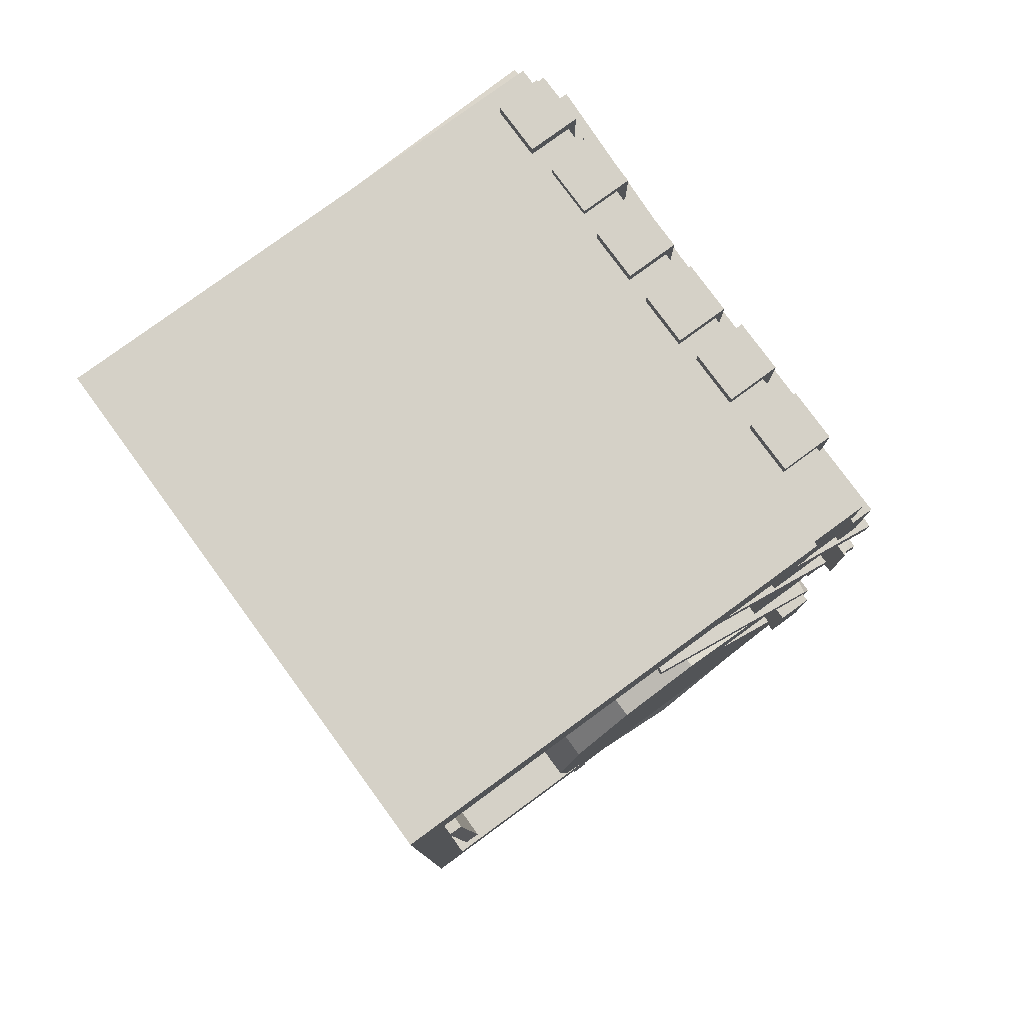
<metadata>
{"format":"obj","ext":"obj","renderer":"f3d","projection":"perspective","resolution":1024,"background":"white","views":[{"elev":79.0,"azim":-36.2,"up":"+Z"}]}
</metadata>
<code>
o building_short_mesh1726704167
v -0.1777 -0.683 -0.139
v 0.02732 -0.683 -0.206
v 0.02732 0.557 -0.206
v -0.1777 0.557 -0.139
v 0.1774 -0.683 -0.389
v 0.1774 0.557 -0.389
v 0.2927 -0.683 -0.6451
v 0.2927 0.557 -0.6451
v 0.2655 -0.683 -0.9178
v 0.2655 0.557 -0.9178
v 0.05506 -0.683 -1.095
v 0.05506 0.557 -1.095
v -0.1877 -0.693 -1.149
v -0.1877 0.547 -1.149
v -0.4044 -0.683 -1.09
v -0.4044 0.557 -1.09
v -0.5545 -0.683 -0.9069
v -0.5545 0.557 -0.9069
v -0.5877 -0.683 -0.639
v -0.5877 0.557 -0.639
v -0.5328 -0.683 -0.389
v -0.5328 0.557 -0.389
v -0.3827 -0.683 -0.206
v -0.3827 0.557 -0.206
v 0.2023 0.447 0.03096
v 0.1723 0.447 0.03096
v 0.1723 0.417 0.03096
v 0.2023 0.417 0.03096
v 0.1723 0.417 -0.149
v 0.1723 0.447 -0.149
v 0.2023 0.447 -0.149
v 0.2023 0.417 -0.149
v 0.1923 0.517 0.03096
v 0.1623 0.517 0.03096
v 0.1623 0.447 0.03096
v 0.1923 0.447 0.03096
v 0.1623 0.447 -0.149
v 0.1623 0.517 -0.149
v 0.1923 0.517 -0.149
v 0.1923 0.447 -0.149
v 0.1923 0.377 0.03096
v 0.1623 0.377 0.03096
v 0.1623 0.307 0.03096
v 0.1923 0.307 0.03096
v 0.1623 0.307 -0.149
v 0.1623 0.377 -0.149
v 0.1923 0.377 -0.149
v 0.1923 0.307 -0.149
v 0.2023 0.307 0.03096
v 0.1723 0.307 0.03096
v 0.1723 0.277 0.03096
v 0.2023 0.277 0.03096
v 0.1723 0.277 -0.149
v 0.1723 0.307 -0.149
v 0.2023 0.307 -0.149
v 0.2023 0.277 -0.149
v 0.2023 -0.03297 0.911
v 0.08232 -0.03297 0.911
v 0.08232 -0.153 0.911
v 0.2023 -0.153 0.911
v 0.08232 -0.153 0.791
v 0.08232 -0.03297 0.791
v 0.2023 -0.03297 0.791
v 0.2023 -0.153 0.791
v 0.2373 -0.223 0.756
v 0.2373 -0.09297 0.756
v 0.2073 -0.09297 0.756
v 0.2073 -0.223 0.756
v 0.2073 -0.09297 0.556
v 0.2373 -0.09297 0.556
v 0.2373 -0.223 0.556
v 0.2073 -0.223 0.556
v 0.2373 0.08703 0.756
v 0.2373 0.217 0.756
v 0.2073 0.217 0.756
v 0.2073 0.08703 0.756
v 0.2073 0.217 0.556
v 0.2373 0.217 0.556
v 0.2373 0.08703 0.556
v 0.2073 0.08703 0.556
v -0.5377 -0.05297 -1.099
v -0.5377 0.167 -1.099
v -0.5377 0.167 -1.079
v -0.5377 -0.05297 -1.079
v -0.8477 0.167 -1.079
v -0.8477 0.167 -1.099
v -0.8477 -0.05297 -1.099
v -0.8477 -0.05297 -1.079
v 0.2373 0.09703 0.256
v 0.2373 0.227 0.256
v 0.2073 0.227 0.256
v 0.2073 0.09703 0.256
v 0.2073 0.227 0.05596
v 0.2373 0.227 0.05596
v 0.2373 0.09703 0.05596
v 0.2073 0.09703 0.05596
v 0.2123 -0.203 0.911
v 0.09232 -0.203 0.911
v 0.09232 -0.323 0.911
v 0.2123 -0.323 0.911
v 0.09232 -0.323 0.791
v 0.09232 -0.203 0.791
v 0.2123 -0.203 0.791
v 0.2123 -0.323 0.791
v 0.2373 -0.06297 0.256
v 0.2373 0.06703 0.256
v 0.2073 0.06703 0.256
v 0.2073 -0.06297 0.256
v 0.2073 0.06703 0.05596
v 0.2373 0.06703 0.05596
v 0.2373 -0.06297 0.05596
v 0.2073 -0.06297 0.05596
v 0.2323 0.397 0.251
v 0.2323 0.527 0.251
v 0.2023 0.527 0.251
v 0.2023 0.397 0.251
v 0.2023 0.527 0.05096
v 0.2323 0.527 0.05096
v 0.2323 0.397 0.05096
v 0.2023 0.397 0.05096
v 0.2023 -0.103 0.03096
v 0.1723 -0.103 0.03096
v 0.1723 -0.133 0.03096
v 0.2023 -0.133 0.03096
v 0.1723 -0.133 -0.149
v 0.1723 -0.103 -0.149
v 0.2023 -0.103 -0.149
v 0.2023 -0.133 -0.149
v 0.1923 -0.03297 0.03096
v 0.1623 -0.03297 0.03096
v 0.1623 -0.103 0.03096
v 0.1923 -0.103 0.03096
v 0.1623 -0.103 -0.149
v 0.1623 -0.03297 -0.149
v 0.1923 -0.03297 -0.149
v 0.1923 -0.103 -0.149
v -0.9677 0.547 0.851
v -1.008 0.477 0.881
v 0.1823 0.477 0.881
v -1.008 0.477 -1.089
v -0.9873 0.577 -1.039
v 0.08232 0.477 -0.949
v 0.1727 0.577 0.8607
v 0.1027 0.547 -0.9593
v -1.018 0.547 -1.009
v -0.9377 0.547 -1.009
v -0.9377 -0.683 -1.009
v -1.018 -0.683 -1.009
v -0.9377 -0.683 0.821
v -0.9377 0.547 0.821
v -1.018 0.547 0.821
v -1.018 -0.683 0.821
v 0.03232 0.557 0.881
v 0.03232 0.557 -0.159
v 0.03232 -0.673 -0.159
v 0.03232 -0.673 0.881
v 0.1823 -0.673 -0.159
v 0.1823 0.557 -0.159
v 0.1823 0.557 0.881
v 0.1823 -0.673 0.881
v -0.5219 0.5567 -1.249
v -0.4856 -0.6865 -1.092
v -0.5256 -0.6873 -1.091
v -0.473 -0.635 -0.6655
v -0.5482 0.5698 -0.8283
v -0.5129 -0.6358 -0.6642
v -0.5083 0.5679 -0.8195
v -0.5619 0.5587 -1.258
v 0.2373 -0.07297 0.756
v 0.2373 0.05703 0.756
v 0.2073 0.05703 0.756
v 0.2073 -0.07297 0.756
v 0.2073 0.05703 0.556
v 0.2373 0.05703 0.556
v 0.2373 -0.07297 0.556
v 0.2073 -0.07297 0.556
v 0.2023 0.177 0.03096
v 0.1723 0.177 0.03096
v 0.1723 0.147 0.03096
v 0.2023 0.147 0.03096
v 0.1723 0.147 -0.149
v 0.1723 0.177 -0.149
v 0.2023 0.177 -0.149
v 0.2023 0.147 -0.149
v 0.1923 0.247 0.03096
v 0.1623 0.247 0.03096
v 0.1623 0.177 0.03096
v 0.1923 0.177 0.03096
v 0.1623 0.177 -0.149
v 0.1623 0.247 -0.149
v 0.1923 0.247 -0.149
v 0.1923 0.177 -0.149
v 0.2023 0.147 0.911
v 0.08232 0.147 0.911
v 0.08232 0.02703 0.911
v 0.2023 0.02703 0.911
v 0.08232 0.02703 0.791
v 0.08232 0.147 0.791
v 0.2023 0.147 0.791
v 0.2023 0.02703 0.791
v 0.2023 0.04703 0.03096
v 0.1723 0.04703 0.03096
v 0.1723 0.01703 0.03096
v 0.2023 0.01703 0.03096
v 0.1723 0.01703 -0.149
v 0.1723 0.04703 -0.149
v 0.2023 0.04703 -0.149
v 0.2023 0.01703 -0.149
v 0.1923 0.117 0.03096
v 0.1623 0.117 0.03096
v 0.1623 0.04703 0.03096
v 0.1923 0.04703 0.03096
v 0.1623 0.04703 -0.149
v 0.1623 0.117 -0.149
v 0.1923 0.117 -0.149
v 0.1923 0.04703 -0.149
v 0.3195 0.5648 0.5325
v 0.2517 -0.6984 0.5481
v 0.2504 -0.6992 0.5076
v -0.175 -0.6469 0.5607
v -0.02139 0.5678 0.4857
v -0.1763 -0.6477 0.5208
v -0.02015 0.5659 0.5261
v 0.3183 0.5667 0.4921
v 0.3201 0.5687 0.3024
v 0.2517 -0.7045 0.3081
v 0.2505 -0.7053 0.2681
v -0.175 -0.653 0.3207
v -0.02075 0.5618 0.2461
v -0.1763 -0.6538 0.2808
v -0.01953 0.5598 0.2861
v 0.3189 0.5707 0.2625
v 0.2526 0.5624 0.511
v 0.1726 0.5624 0.511
v 0.1726 -0.7177 0.511
v 0.1726 0.5624 0.281
v 0.2526 0.5524 0.281
v 0.1726 -0.7177 0.281
v 0.2326 -0.6776 0.271
v 0.2326 -0.6776 0.501
v 0.2626 -0.05765 0.501
v 0.2626 -0.03765 0.501
v 0.2326 -0.03765 0.501
v 0.2326 -0.05765 0.501
v 0.2326 -0.03765 0.281
v 0.2626 -0.03765 0.281
v 0.2626 -0.05765 0.281
v 0.2326 -0.05765 0.281
v 0.2626 0.1724 0.491
v 0.2626 0.1923 0.491
v 0.2326 0.1923 0.491
v 0.2326 0.1724 0.491
v 0.2326 0.1923 0.271
v 0.2626 0.1923 0.271
v 0.2626 0.1724 0.271
v 0.2326 0.1724 0.271
v 0.2626 0.4224 0.491
v 0.2626 0.4424 0.491
v 0.2326 0.4424 0.491
v 0.2326 0.4224 0.491
v 0.2326 0.4424 0.271
v 0.2626 0.4424 0.271
v 0.2626 0.4224 0.271
v 0.2326 0.4224 0.271
v 0.2626 -0.2377 0.501
v 0.2326 -0.2377 0.501
v 0.2326 -0.2576 0.501
v 0.2626 -0.2576 0.501
v 0.2326 -0.2576 0.281
v 0.2326 -0.2377 0.281
v 0.2626 -0.2377 0.281
v 0.2626 -0.2576 0.281
v 0.2726 -0.4476 0.511
v 0.2326 -0.4476 0.511
v 0.2326 -0.4677 0.511
v 0.2726 -0.4677 0.511
v 0.2326 -0.4677 0.301
v 0.2326 -0.4476 0.301
v 0.2726 -0.4476 0.301
v 0.2726 -0.4677 0.301
v 0.1926 0.5724 0.511
v 0.1926 0.5724 0.281
v 0.1926 -0.6776 0.311
v 0.1926 -0.6776 0.541
v 0.2226 -0.6776 0.311
v 0.2226 0.5724 0.281
v 0.2226 0.5724 0.511
v 0.2226 -0.6776 0.541
v 0.2023 -0.243 0.03096
v 0.1723 -0.243 0.03096
v 0.1723 -0.273 0.03096
v 0.2023 -0.273 0.03096
v 0.1723 -0.273 -0.149
v 0.1723 -0.243 -0.149
v 0.2023 -0.243 -0.149
v 0.2023 -0.273 -0.149
v 0.1923 -0.173 0.03096
v 0.1623 -0.173 0.03096
v 0.1623 -0.243 0.03096
v 0.1923 -0.243 0.03096
v 0.1623 -0.243 -0.149
v 0.1623 -0.173 -0.149
v 0.1923 -0.173 -0.149
v 0.1923 -0.243 -0.149
v 0.2473 -0.383 0.256
v 0.2473 -0.253 0.256
v 0.2173 -0.253 0.256
v 0.2173 -0.383 0.256
v 0.2173 -0.253 0.05596
v 0.2473 -0.253 0.05596
v 0.2473 -0.383 0.05596
v 0.2173 -0.383 0.05596
v -0.5377 0.227 -1.119
v -0.5377 0.447 -1.119
v -0.5377 0.447 -1.099
v -0.5377 0.227 -1.099
v -0.8477 0.447 -1.099
v -0.8477 0.447 -1.119
v -0.8477 0.227 -1.119
v -0.8477 0.227 -1.099
v 0.1723 -0.723 -0.149
v 0.1723 0.557 -0.149
v 0.09232 0.557 -0.149
v 0.09232 -0.723 -0.149
v 0.09232 0.557 -0.379
v 0.1723 0.557 -0.379
v 0.1723 -0.723 -0.379
v 0.09232 -0.723 -0.379
v 0.3791 0.5528 -0.3771
v 0.1715 -0.7098 -0.3519
v 0.1702 -0.7106 -0.3919
v -0.2552 -0.6583 -0.3393
v -0.1018 0.5659 -0.4134
v -0.2565 -0.6591 -0.3792
v -0.1006 0.5639 -0.3735
v 0.3778 0.5548 -0.417
v 0.3988 0.5494 -0.1575
v 0.1715 -0.7037 -0.1119
v 0.1702 -0.7046 -0.1524
v -0.2552 -0.6522 -0.09927
v -0.1021 0.5625 -0.1743
v -0.2565 -0.653 -0.1392
v -0.1008 0.5605 -0.1339
v 0.3976 0.5514 -0.1979
v 0.1923 -0.453 -0.149
v 0.1523 -0.453 -0.149
v 0.1523 -0.473 -0.149
v 0.1923 -0.473 -0.149
v 0.1523 -0.473 -0.359
v 0.1523 -0.453 -0.359
v 0.1923 -0.453 -0.359
v 0.1923 -0.473 -0.359
v 0.1823 -0.243 -0.159
v 0.1523 -0.243 -0.159
v 0.1523 -0.263 -0.159
v 0.1823 -0.263 -0.159
v 0.1523 -0.263 -0.379
v 0.1523 -0.243 -0.379
v 0.1823 -0.243 -0.379
v 0.1823 -0.263 -0.379
v 0.1823 -0.06297 -0.159
v 0.1823 -0.04297 -0.159
v 0.1523 -0.04297 -0.159
v 0.1523 -0.06297 -0.159
v 0.1523 -0.04297 -0.379
v 0.1823 -0.04297 -0.379
v 0.1823 -0.06297 -0.379
v 0.1523 -0.06297 -0.379
v 0.1823 0.167 -0.169
v 0.1823 0.187 -0.169
v 0.1523 0.187 -0.169
v 0.1523 0.167 -0.169
v 0.1523 0.187 -0.389
v 0.1823 0.187 -0.389
v 0.1823 0.167 -0.389
v 0.1523 0.167 -0.389
v 0.1823 0.417 -0.169
v 0.1823 0.437 -0.169
v 0.1523 0.437 -0.169
v 0.1523 0.417 -0.169
v 0.1523 0.437 -0.389
v 0.1823 0.437 -0.389
v 0.1823 0.417 -0.389
v 0.1523 0.417 -0.389
v 0.1123 0.557 -0.149
v 0.1123 0.557 -0.349
v 0.1123 -0.683 -0.349
v 0.1123 -0.683 -0.119
v 0.1423 -0.683 -0.349
v 0.1423 0.557 -0.349
v 0.1423 0.557 -0.149
v 0.1423 -0.683 -0.119
v 0.2023 0.387 0.911
v 0.2023 0.507 0.911
v 0.08232 0.507 0.911
v 0.08232 0.387 0.911
v 0.08232 0.507 0.791
v 0.2023 0.507 0.791
v 0.2023 0.387 0.791
v 0.08232 0.387 0.791
v 0.2473 -0.393 0.756
v 0.2473 -0.263 0.756
v 0.2173 -0.263 0.756
v 0.2173 -0.393 0.756
v 0.2173 -0.263 0.556
v 0.2473 -0.263 0.556
v 0.2473 -0.393 0.556
v 0.2173 -0.393 0.556
v 0.2223 0.557 0.771
v 0.1723 0.557 0.771
v 0.1723 -0.683 0.771
v 0.2223 -0.683 0.771
v 0.1723 -0.683 0.04096
v 0.1723 0.557 0.04096
v 0.2223 0.557 0.04096
v 0.2223 -0.683 0.04096
v 0.2373 -0.213 0.256
v 0.2373 -0.08297 0.256
v 0.2073 -0.08297 0.256
v 0.2073 -0.213 0.256
v 0.2073 -0.08297 0.05596
v 0.2373 -0.08297 0.05596
v 0.2373 -0.213 0.05596
v 0.2073 -0.213 0.05596
v -0.83 0.5644 -1.258
v -0.8615 -0.6817 -1.093
v -0.9013 -0.6809 -1.097
v -0.8996 -0.6375 -0.6672
v -0.9089 0.5717 -0.8031
v -0.9395 -0.6367 -0.6709
v -0.8692 0.5681 -0.7994
v -0.8697 0.568 -1.261
v -0.5277 -0.04297 -1.159
v -0.5277 -0.04297 -1.099
v -0.5277 -0.123 -1.099
v -0.5277 -0.123 -1.159
v -0.8577 -0.123 -1.099
v -0.8577 -0.04297 -1.099
v -0.8577 -0.04297 -1.159
v -0.8577 -0.123 -1.159
v -1.018 0.557 0.881
v -1.018 0.557 0.701
v -1.018 -0.683 0.701
v -1.018 -0.683 0.881
v 0.05232 -0.683 0.701
v 0.05232 0.557 0.701
v 0.05232 0.557 0.881
v 0.05232 -0.683 0.881
v 0.2123 0.207 0.901
v 0.2123 0.327 0.901
v 0.09232 0.327 0.901
v 0.09232 0.207 0.901
v 0.09232 0.327 0.781
v 0.2123 0.327 0.781
v 0.2123 0.207 0.781
v 0.09232 0.207 0.781
v 0.2123 -0.393 0.911
v 0.09232 -0.393 0.911
v 0.09232 -0.513 0.911
v 0.2123 -0.513 0.911
v 0.09232 -0.513 0.791
v 0.09232 -0.393 0.791
v 0.2123 -0.393 0.791
v 0.2123 -0.513 0.791
v 0.2323 0.387 0.751
v 0.2323 0.517 0.751
v 0.2023 0.517 0.751
v 0.2023 0.387 0.751
v 0.2023 0.517 0.551
v 0.2323 0.517 0.551
v 0.2323 0.387 0.551
v 0.2023 0.387 0.551
v -0.5377 -0.323 -1.099
v -0.5377 -0.123 -1.099
v -0.5377 -0.123 -1.079
v -0.5377 -0.323 -1.079
v -0.8577 -0.123 -1.079
v -0.8577 -0.123 -1.099
v -0.8577 -0.323 -1.099
v -0.8577 -0.323 -1.079
v 0.2373 0.247 0.256
v 0.2373 0.377 0.256
v 0.2073 0.377 0.256
v 0.2073 0.247 0.256
v 0.2073 0.377 0.05596
v 0.2373 0.377 0.05596
v 0.2373 0.247 0.05596
v 0.2073 0.247 0.05596
v 0.1973 -0.393 0.04096
v 0.1673 -0.393 0.04096
v 0.1673 -0.423 0.04096
v 0.1973 -0.423 0.04096
v 0.1673 -0.423 -0.149
v 0.1673 -0.393 -0.149
v 0.1973 -0.393 -0.149
v 0.1973 -0.423 -0.149
v 0.1873 -0.323 0.04096
v 0.1573 -0.323 -0.01904
v 0.1573 -0.393 -0.01904
v 0.1873 -0.393 0.04096
v 0.1573 -0.393 -0.149
v 0.1573 -0.323 -0.149
v 0.1873 -0.323 -0.149
v 0.1873 -0.393 -0.149
v -0.5277 0.237 -1.179
v -0.5277 0.237 -1.119
v -0.5277 0.157 -1.119
v -0.5277 0.157 -1.179
v -0.8577 0.157 -1.119
v -0.8577 0.237 -1.119
v -0.8577 0.237 -1.179
v -0.8577 0.157 -1.179
v -0.4077 0.547 -1.089
v -0.4077 0.547 -0.979
v -0.4077 -0.683 -0.979
v -0.4077 -0.683 -1.089
v -1.018 -0.683 -0.979
v -1.018 0.547 -0.979
v -1.018 0.547 -1.089
v -1.018 -0.683 -1.089
v -0.5377 0.527 -1.159
v -0.5377 0.527 -1.069
v -0.5377 0.447 -1.069
v -0.5377 0.447 -1.159
v -0.8677 0.447 -1.069
v -0.8677 0.527 -1.069
v -0.8677 0.527 -1.159
v -0.8677 0.447 -1.159
v 0.2373 0.237 0.756
v 0.2373 0.367 0.756
v 0.2073 0.367 0.756
v 0.2073 0.237 0.756
v 0.2073 0.367 0.556
v 0.2373 0.367 0.556
v 0.2373 0.237 0.556
v 0.2073 0.237 0.556
v -0.5277 -0.313 -1.129
v -0.5277 -0.313 -1.079
v -0.5277 -0.393 -1.079
v -0.5277 -0.393 -1.129
v -0.8577 -0.393 -1.079
v -0.8577 -0.313 -1.079
v -0.8577 -0.313 -1.129
v -0.8577 -0.393 -1.129
f 1 2 3 4
f 2 5 6 3
f 5 7 8 6
f 7 9 10 8
f 9 11 12 10
f 11 13 14 12
f 13 15 16 14
f 15 17 18 16
f 17 19 20 18
f 19 21 22 20
f 21 23 24 22
f 23 1 4 24
f 4 3 6 8 10 12 16 18 20 22 24
f 23 21 19 17 15 11 9 7 5 2 1
f 12 14 16
f 15 13 11
f 57 58 59 60
f 61 62 63 64
f 59 61 64 60
f 63 62 58 57
f 64 63 57 60
f 58 62 61 59
f 97 98 99 100
f 101 102 103 104
f 99 101 104 100
f 103 102 98 97
f 104 103 97 100
f 98 102 101 99
f 193 194 195 196
f 197 198 199 200
f 195 197 200 196
f 199 198 194 193
f 200 199 193 196
f 194 198 197 195
f 281 282 283 284
f 285 286 287 288
f 283 285 288 284
f 287 286 282 281
f 288 287 281 284
f 282 286 285 283
f 385 386 387 388
f 389 390 391 392
f 387 389 392 388
f 391 390 386 385
f 392 391 385 388
f 386 390 389 387
f 393 394 395 396
f 397 398 399 400
f 395 397 400 396
f 399 398 394 393
f 400 399 393 396
f 394 398 397 395
f 449 450 451 452
f 453 454 455 456
f 451 453 456 452
f 455 454 450 449
f 456 455 449 452
f 450 454 453 451
f 457 458 459 460
f 461 462 463 464
f 459 461 464 460
f 463 462 458 457
f 464 463 457 460
f 458 462 461 459
f 513 514 515 516
f 517 518 519 520
f 515 517 520 516
f 519 518 514 513
f 520 519 513 516
f 514 518 517 515
f 25 26 27 28
f 29 30 31 32
f 27 29 32 28
f 31 30 26 25
f 32 31 25 28
f 26 30 29 27
f 33 34 35 36
f 37 38 39 40
f 35 37 40 36
f 39 38 34 33
f 40 39 33 36
f 34 38 37 35
f 41 42 43 44
f 45 46 47 48
f 43 45 48 44
f 47 46 42 41
f 48 47 41 44
f 42 46 45 43
f 49 50 51 52
f 53 54 55 56
f 51 53 56 52
f 55 54 50 49
f 56 55 49 52
f 50 54 53 51
f 121 122 123 124
f 125 126 127 128
f 123 125 128 124
f 127 126 122 121
f 128 127 121 124
f 122 126 125 123
f 129 130 131 132
f 133 134 135 136
f 131 133 136 132
f 135 134 130 129
f 136 135 129 132
f 130 134 133 131
f 177 178 179 180
f 181 182 183 184
f 179 181 184 180
f 183 182 178 177
f 184 183 177 180
f 178 182 181 179
f 185 186 187 188
f 189 190 191 192
f 187 189 192 188
f 191 190 186 185
f 192 191 185 188
f 186 190 189 187
f 201 202 203 204
f 205 206 207 208
f 203 205 208 204
f 207 206 202 201
f 208 207 201 204
f 202 206 205 203
f 209 210 211 212
f 213 214 215 216
f 211 213 216 212
f 215 214 210 209
f 216 215 209 212
f 210 214 213 211
f 289 290 291 292
f 293 294 295 296
f 291 293 296 292
f 295 294 290 289
f 296 295 289 292
f 290 294 293 291
f 297 298 299 300
f 301 302 303 304
f 299 301 304 300
f 303 302 298 297
f 304 303 297 300
f 298 302 301 299
f 489 490 491 492
f 493 494 495 496
f 491 493 496 492
f 495 494 490 489
f 496 495 489 492
f 490 494 493 491
f 497 498 499 500
f 501 502 503 504
f 499 501 504 500
f 503 502 498 497
f 504 503 497 500
f 498 502 501 499
f 65 66 67 68
f 69 70 71 72
f 67 69 72 68
f 71 70 66 65
f 72 71 65 68
f 66 70 69 67
f 73 74 75 76
f 77 78 79 80
f 75 77 80 76
f 79 78 74 73
f 80 79 73 76
f 74 78 77 75
f 89 90 91 92
f 93 94 95 96
f 91 93 96 92
f 95 94 90 89
f 96 95 89 92
f 90 94 93 91
f 105 106 107 108
f 109 110 111 112
f 107 109 112 108
f 111 110 106 105
f 112 111 105 108
f 106 110 109 107
f 113 114 115 116
f 117 118 119 120
f 115 117 120 116
f 119 118 114 113
f 120 119 113 116
f 114 118 117 115
f 169 170 171 172
f 173 174 175 176
f 171 173 176 172
f 175 174 170 169
f 176 175 169 172
f 170 174 173 171
f 305 306 307 308
f 309 310 311 312
f 307 309 312 308
f 311 310 306 305
f 312 311 305 308
f 306 310 309 307
f 401 402 403 404
f 405 406 407 408
f 403 405 408 404
f 407 406 402 401
f 408 407 401 404
f 402 406 405 403
f 417 418 419 420
f 421 422 423 424
f 419 421 424 420
f 423 422 418 417
f 424 423 417 420
f 418 422 421 419
f 465 466 467 468
f 469 470 471 472
f 467 469 472 468
f 471 470 466 465
f 472 471 465 468
f 466 470 469 467
f 481 482 483 484
f 485 486 487 488
f 483 485 488 484
f 487 486 482 481
f 488 487 481 484
f 482 486 485 483
f 529 530 531 532
f 533 534 535 536
f 531 533 536 532
f 535 534 530 529
f 536 535 529 532
f 530 534 533 531
f 81 82 83 84
f 85 86 87 88
f 83 85 88 84
f 87 86 82 81
f 88 87 81 84
f 82 86 85 83
f 233 234 235
f 236 237 238
f 234 236 238 235
f 239 237 233 240
f 238 239 240 235
f 233 236 234
f 235 240 233
f 237 239 238
f 233 237 236
f 313 314 315 316
f 317 318 319 320
f 315 317 320 316
f 319 318 314 313
f 320 319 313 316
f 314 318 317 315
f 321 322 323 324
f 325 326 327 328
f 323 325 328 324
f 327 326 322 321
f 328 327 321 324
f 322 326 325 323
f 473 474 475 476
f 477 478 479 480
f 475 477 480 476
f 479 478 474 473
f 480 479 473 476
f 474 478 477 475
f 137 138 139
f 140 141 142
f 138 140 142 139
f 141 137 143
f 142 143 139
f 141 140 138
f 141 144 142
f 143 144 141
f 142 144 143
f 139 143 137
f 138 137 141
f 145 146 147 148
f 149 150 151 152
f 147 149 152 148
f 151 150 146 145
f 152 151 145 148
f 146 150 149 147
f 153 154 155 156
f 157 158 159 160
f 155 157 160 156
f 159 158 154 153
f 160 159 153 156
f 154 158 157 155
f 409 410 411 412
f 413 414 415 416
f 411 413 416 412
f 415 414 410 409
f 416 415 409 412
f 410 414 413 411
f 441 442 443 444
f 445 446 447 448
f 443 445 448 444
f 447 446 442 441
f 448 447 441 444
f 442 446 445 443
f 161 162 163
f 164 165 166
f 162 164 166 163
f 165 167 161 168
f 166 165 163
f 167 164 162
f 163 168 161
f 165 168 163
f 162 161 167
f 164 167 165
f 217 218 219
f 220 221 222
f 218 220 222 219
f 221 223 217 224
f 222 221 219
f 223 220 218
f 219 224 217
f 221 224 219
f 218 217 223
f 220 223 221
f 225 226 227
f 228 229 230
f 226 228 230 227
f 229 231 225 232
f 230 229 227
f 231 228 226
f 227 232 225
f 229 232 227
f 226 225 231
f 228 231 229
f 329 330 331
f 332 333 334
f 330 332 334 331
f 333 335 329 336
f 334 333 331
f 335 332 330
f 331 336 329
f 333 336 331
f 330 329 335
f 332 335 333
f 337 338 339
f 340 341 342
f 338 340 342 339
f 341 343 337 344
f 342 341 339
f 343 340 338
f 339 344 337
f 341 344 339
f 338 337 343
f 340 343 341
f 425 426 427
f 428 429 430
f 426 428 430 427
f 429 431 425 432
f 430 429 427
f 431 428 426
f 427 432 425
f 429 432 427
f 426 425 431
f 428 431 429
f 241 242 243 244
f 245 246 247 248
f 243 245 248 244
f 247 246 242 241
f 248 247 241 244
f 242 246 245 243
f 249 250 251 252
f 253 254 255 256
f 251 253 256 252
f 255 254 250 249
f 256 255 249 252
f 250 254 253 251
f 257 258 259 260
f 261 262 263 264
f 259 261 264 260
f 263 262 258 257
f 264 263 257 260
f 258 262 261 259
f 265 266 267 268
f 269 270 271 272
f 267 269 272 268
f 271 270 266 265
f 272 271 265 268
f 266 270 269 267
f 273 274 275 276
f 277 278 279 280
f 275 277 280 276
f 279 278 274 273
f 280 279 273 276
f 274 278 277 275
f 345 346 347 348
f 349 350 351 352
f 347 349 352 348
f 351 350 346 345
f 352 351 345 348
f 346 350 349 347
f 353 354 355 356
f 357 358 359 360
f 355 357 360 356
f 359 358 354 353
f 360 359 353 356
f 354 358 357 355
f 361 362 363 364
f 365 366 367 368
f 363 365 368 364
f 367 366 362 361
f 368 367 361 364
f 362 366 365 363
f 369 370 371 372
f 373 374 375 376
f 371 373 376 372
f 375 374 370 369
f 376 375 369 372
f 370 374 373 371
f 377 378 379 380
f 381 382 383 384
f 379 381 384 380
f 383 382 378 377
f 384 383 377 380
f 378 382 381 379
f 433 434 435 436
f 437 438 439 440
f 435 437 440 436
f 439 438 434 433
f 440 439 433 436
f 434 438 437 435
f 505 506 507 508
f 509 510 511 512
f 507 509 512 508
f 511 510 506 505
f 512 511 505 508
f 506 510 509 507
f 521 522 523 524
f 525 526 527 528
f 523 525 528 524
f 527 526 522 521
f 528 527 521 524
f 522 526 525 523
f 537 538 539 540
f 541 542 543 544
f 539 541 544 540
f 543 542 538 537
f 544 543 537 540
f 538 542 541 539

</code>
